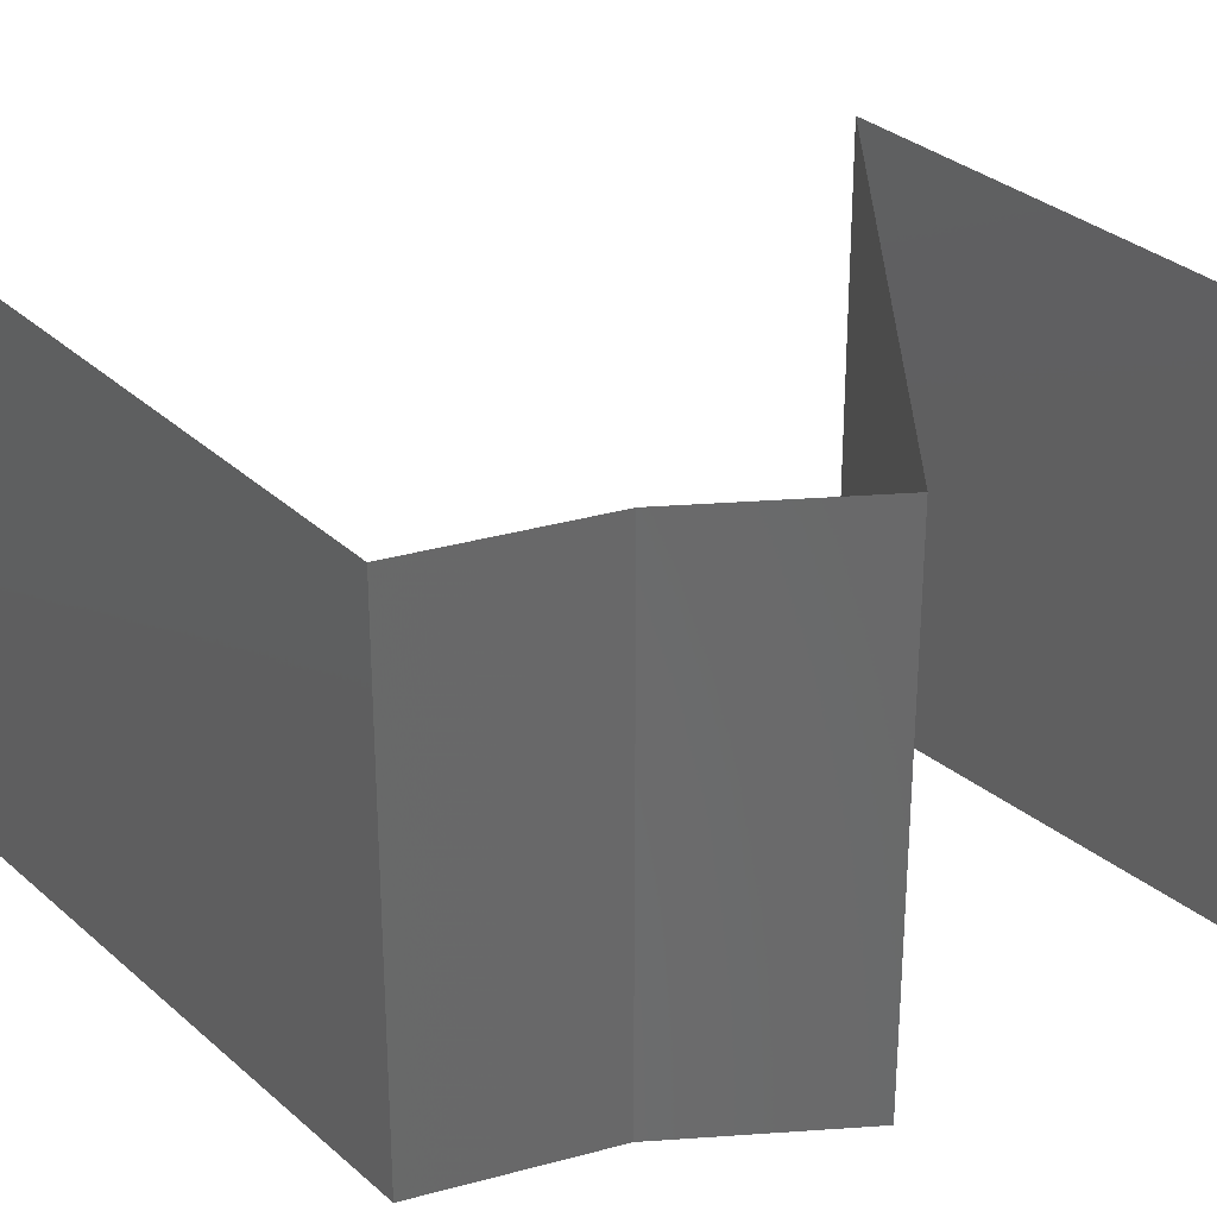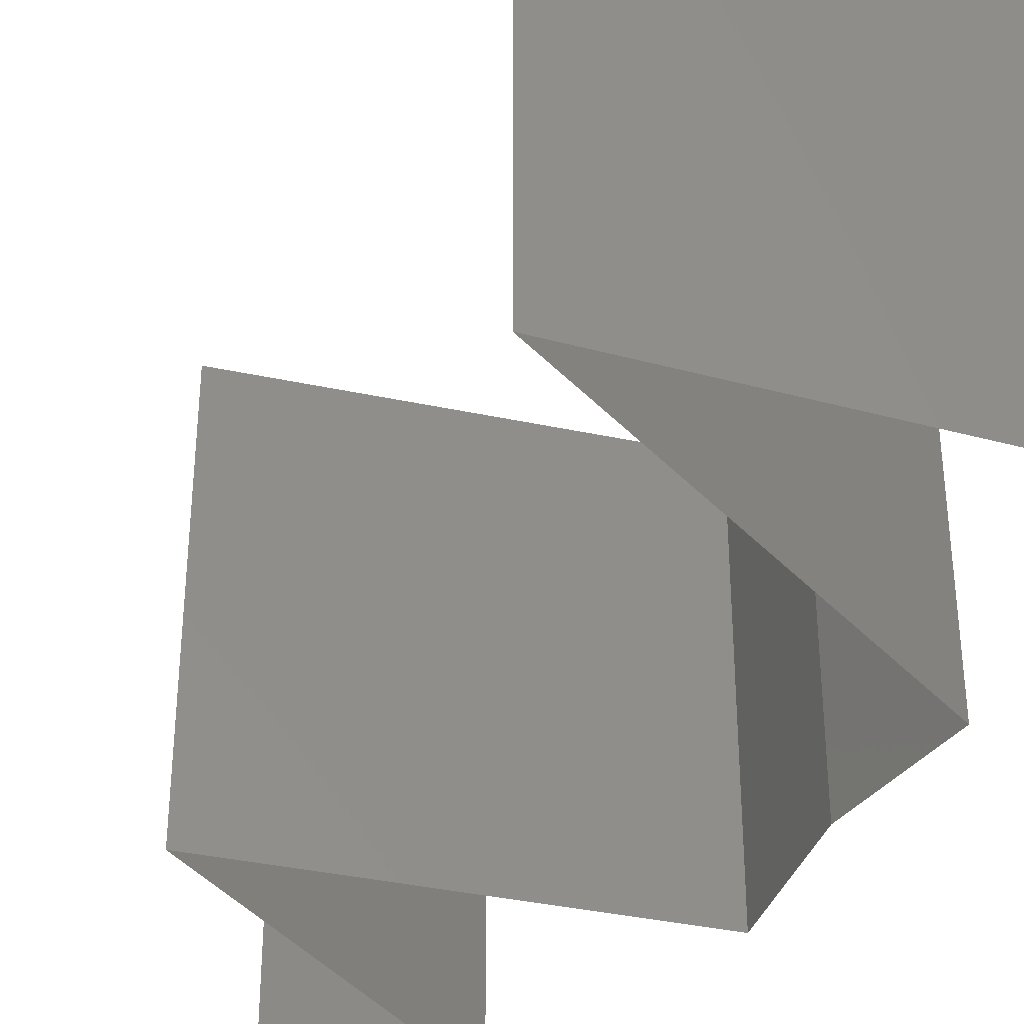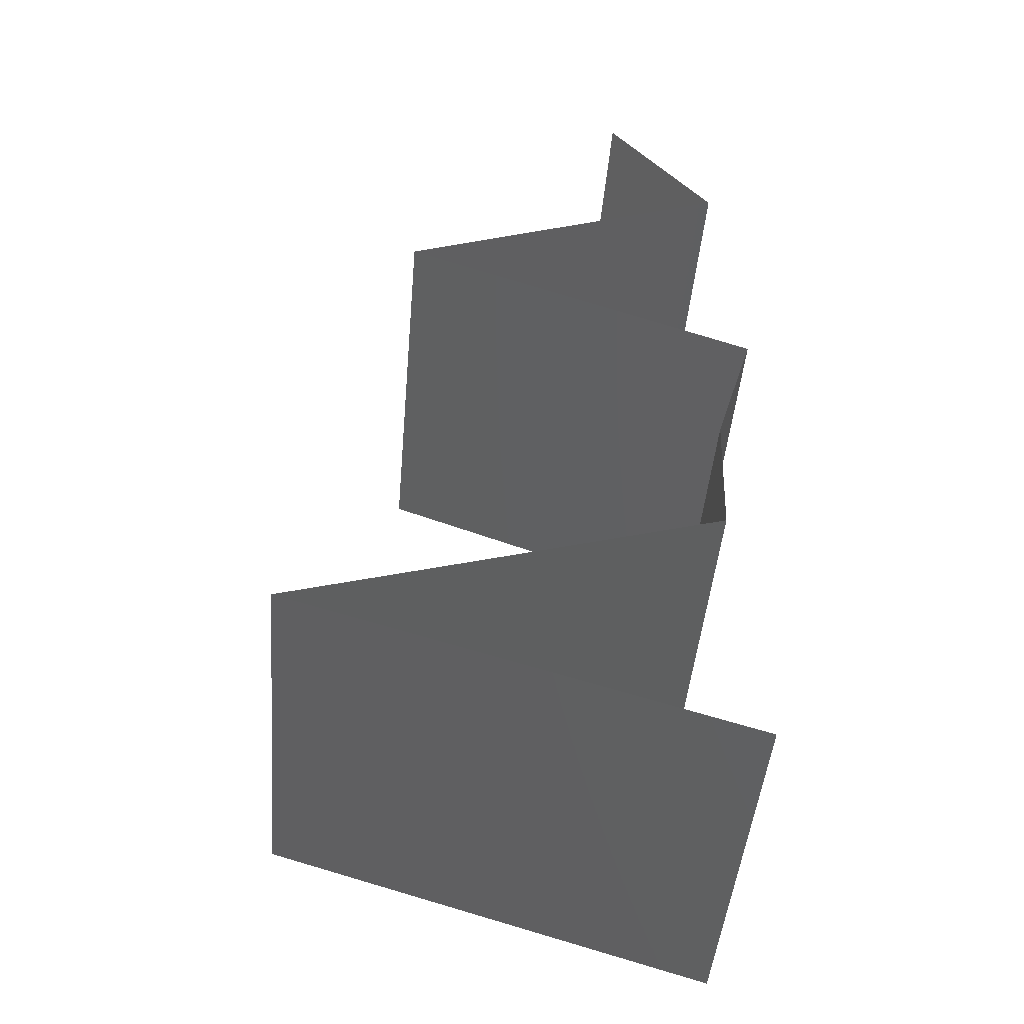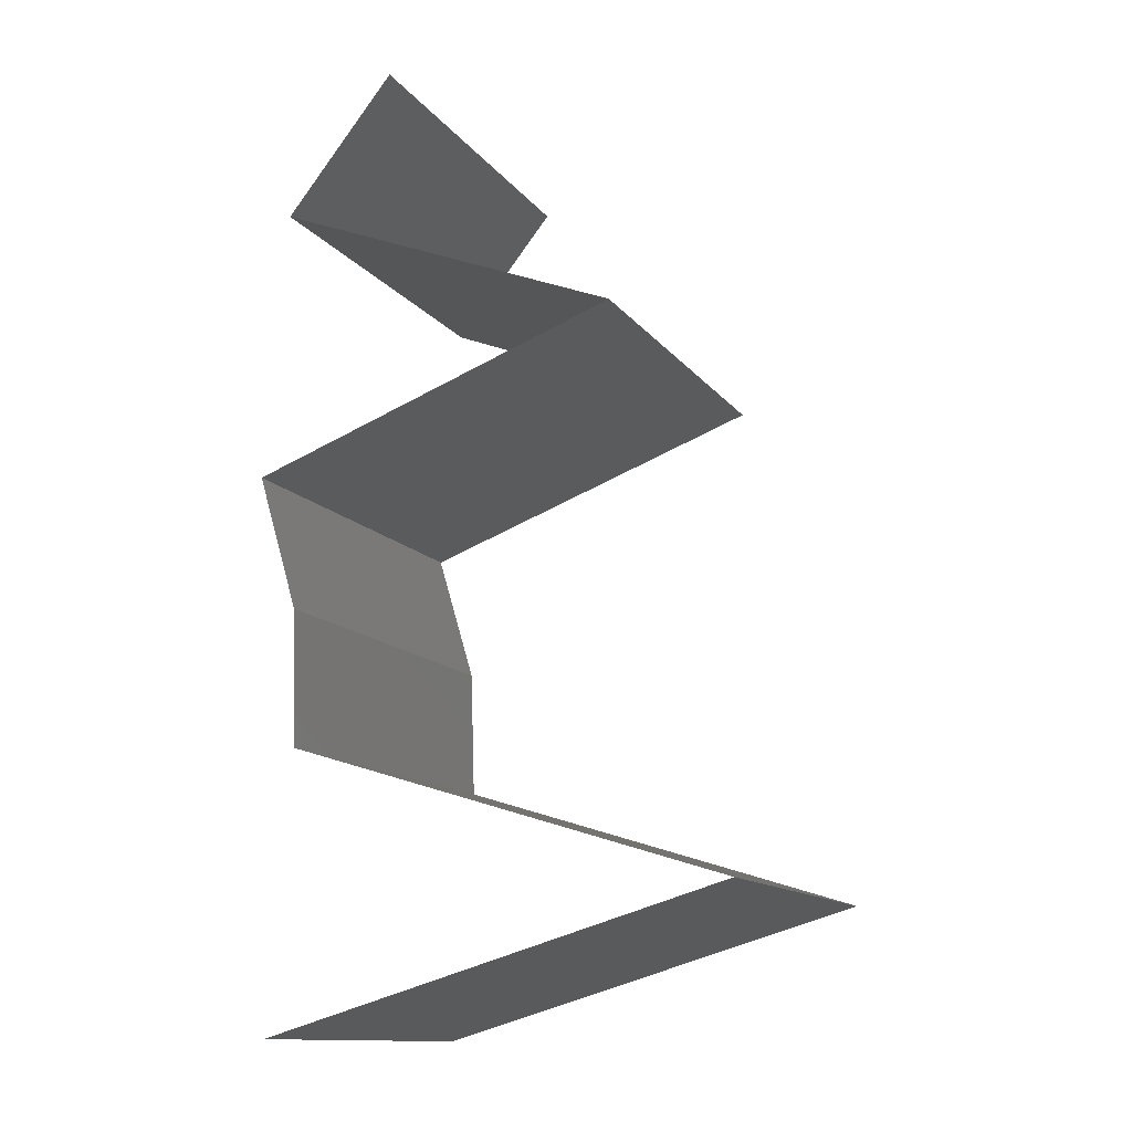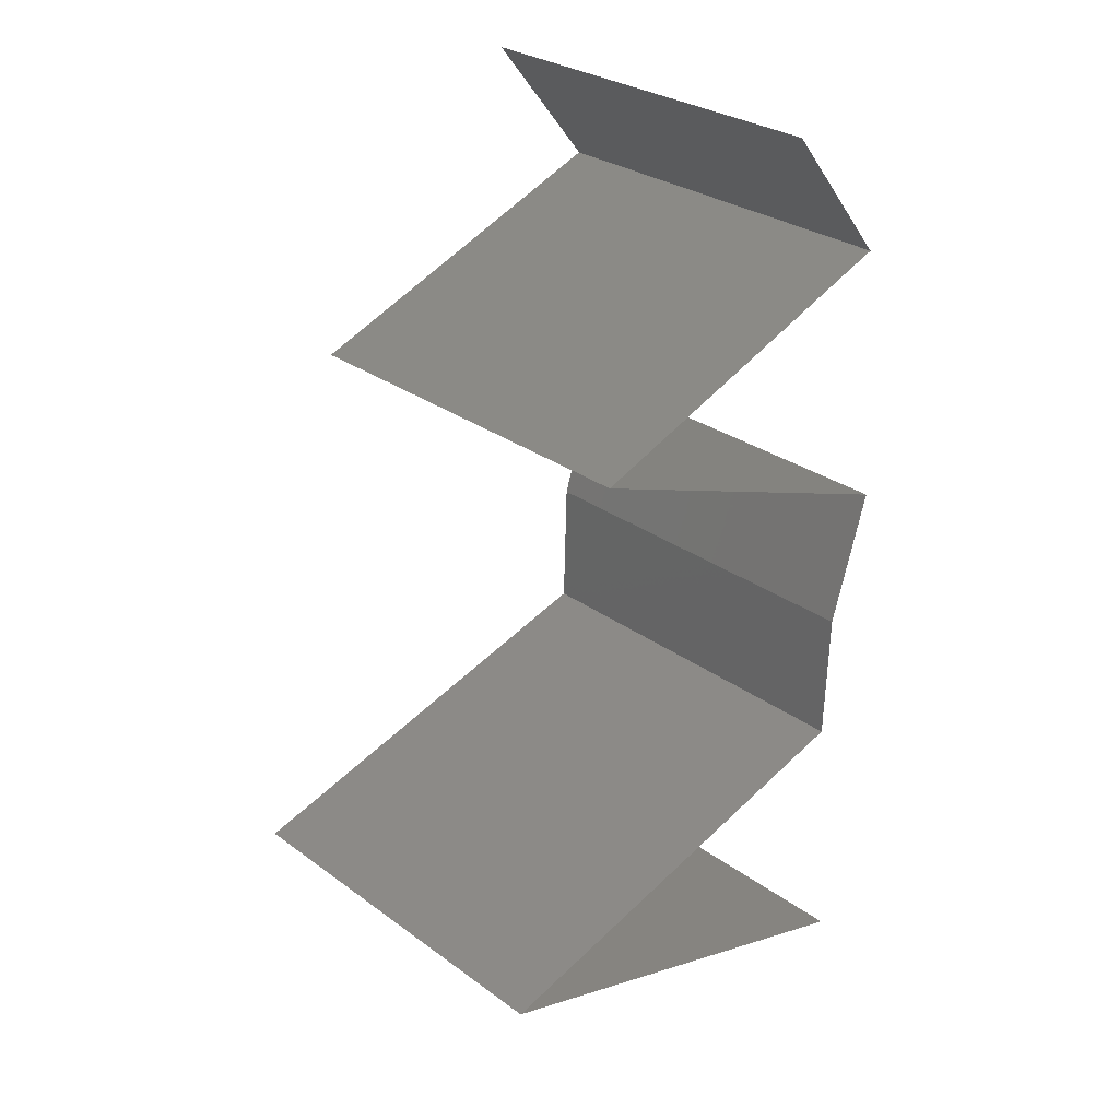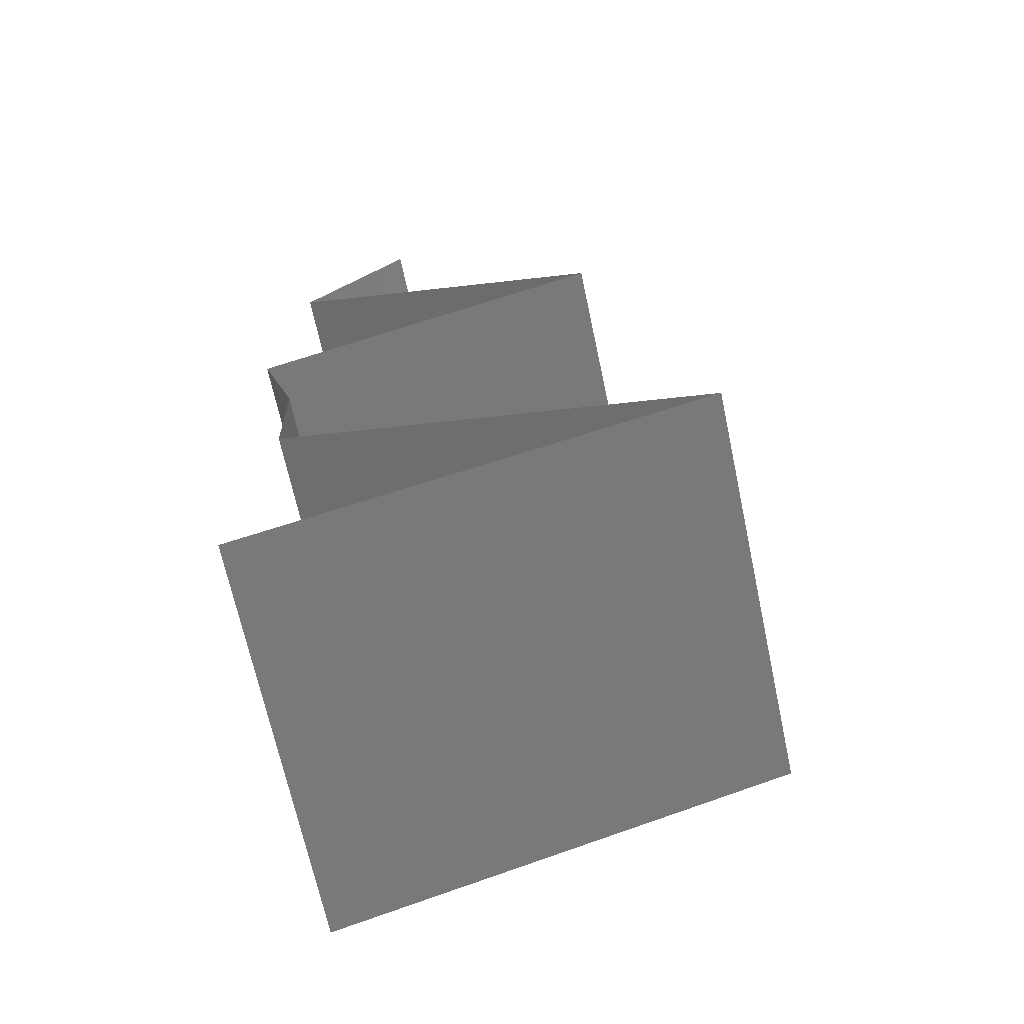
<metadata>
{"format":"stl","ext":"stl","renderer":"f3d","projection":"perspective","resolution":1024,"background":"white","views":[{"elev":34.4,"azim":67.7,"up":"+Z"},{"elev":-37.8,"azim":-35.5,"up":"+Z"},{"elev":-45.8,"azim":-4.8,"up":"+Y"},{"elev":-12.8,"azim":-157.5,"up":"+Y"},{"elev":29.0,"azim":-42.9,"up":"+Y"},{"elev":-68.8,"azim":-167.9,"up":"+Y"}]}
</metadata>
<code>
# stl→obj: 52 verts, 76 faces
v 0.0396 0.04663 0
v 0.0396 0.04663 0.01
v 0.0369 0.04996 0.005
v 0.03419 0.05329 0.02
v 0.03419 0.05329 0.01
v 0.0369 0.04996 0.015
v 0.03419 0.05329 0
v 0.0396 0.04663 0.02
v 0.0226 0.03997 0.02
v 0.0311 0.0433 0.02
v 0.02961 0.04271 0.01229
v 0.0226 0.03997 0.01
v 0.03336 0.04418 0.006765
v 0.0311 0.0433 0
v 0.03535 0.04496 0.01503
v 0.0226 0.03997 0
v 0.0278 0.042 0.005764
v 0.03167 0.03664 0
v 0.02965 0.03738 0.007583
v 0.04074 0.03331 0.01
v 0.04074 0.03331 0.02
v 0.03422 0.0357 0.01293
v 0.03167 0.03664 0.02
v 0.02801 0.03798 0.01417
v 0.04074 0.03331 0
v 0.03621 0.03497 0.005
v 0.03874 0.02664 0.01
v 0.03974 0.02998 0.005
v 0.03974 0.02998 0.015
v 0.03874 0.02664 0
v 0.03874 0.02664 0.02
v 0.03853 0.01998 0.01
v 0.03863 0.02331 0.005
v 0.03863 0.02331 0.015
v 0.03853 0.01998 0.02
v 0.03853 0.01998 0
v 0.02777 0.01665 0
v 0.01702 0.01332 0
v 0.02436 0.01559 0.01008
v 0.01702 0.01332 0.01
v 0.01702 0.01332 0.02
v 0.02777 0.01665 0.02
v 0.03209 0.01799 0.006791
v 0.03235 0.01807 0.01368
v 0.02835 0.009992 0
v 0.03969 0.006661 0
v 0.03079 0.009277 0.01102
v 0.03969 0.006661 0.01
v 0.03969 0.006661 0.02
v 0.02835 0.009992 0.02
v 0.02384 0.01132 0.007129
v 0.02346 0.01143 0.01365
f 1 2 3
f 4 5 6
f 5 7 3
f 2 8 6
f 5 2 6
f 2 5 3
f 7 1 3
f 8 4 6
f 9 10 11
f 12 9 11
f 2 1 13
f 1 14 13
f 8 2 15
f 16 12 17
f 10 8 15
f 14 16 17
f 2 13 15
f 13 11 15
f 17 12 11
f 11 10 15
f 17 11 13
f 14 17 13
f 16 18 19
f 12 16 19
f 20 21 22
f 21 23 22
f 9 12 24
f 25 20 26
f 23 9 24
f 18 25 26
f 20 22 26
f 22 19 26
f 24 12 19
f 19 18 26
f 24 19 22
f 23 24 22
f 27 20 28
f 20 27 29
f 25 30 28
f 31 21 29
f 20 25 28
f 21 20 29
f 30 27 28
f 27 31 29
f 32 27 33
f 27 32 34
f 35 31 34
f 30 36 33
f 27 30 33
f 31 27 34
f 36 32 33
f 32 35 34
f 37 38 39
f 40 41 39
f 41 42 39
f 37 39 43
f 36 37 43
f 32 36 43
f 42 35 44
f 35 32 44
f 39 44 43
f 42 44 39
f 44 32 43
f 38 40 39
f 45 46 47
f 48 49 47
f 49 50 47
f 38 45 51
f 50 41 52
f 40 38 51
f 45 47 51
f 41 40 52
f 50 52 47
f 47 52 51
f 52 40 51
f 46 48 47

</code>
